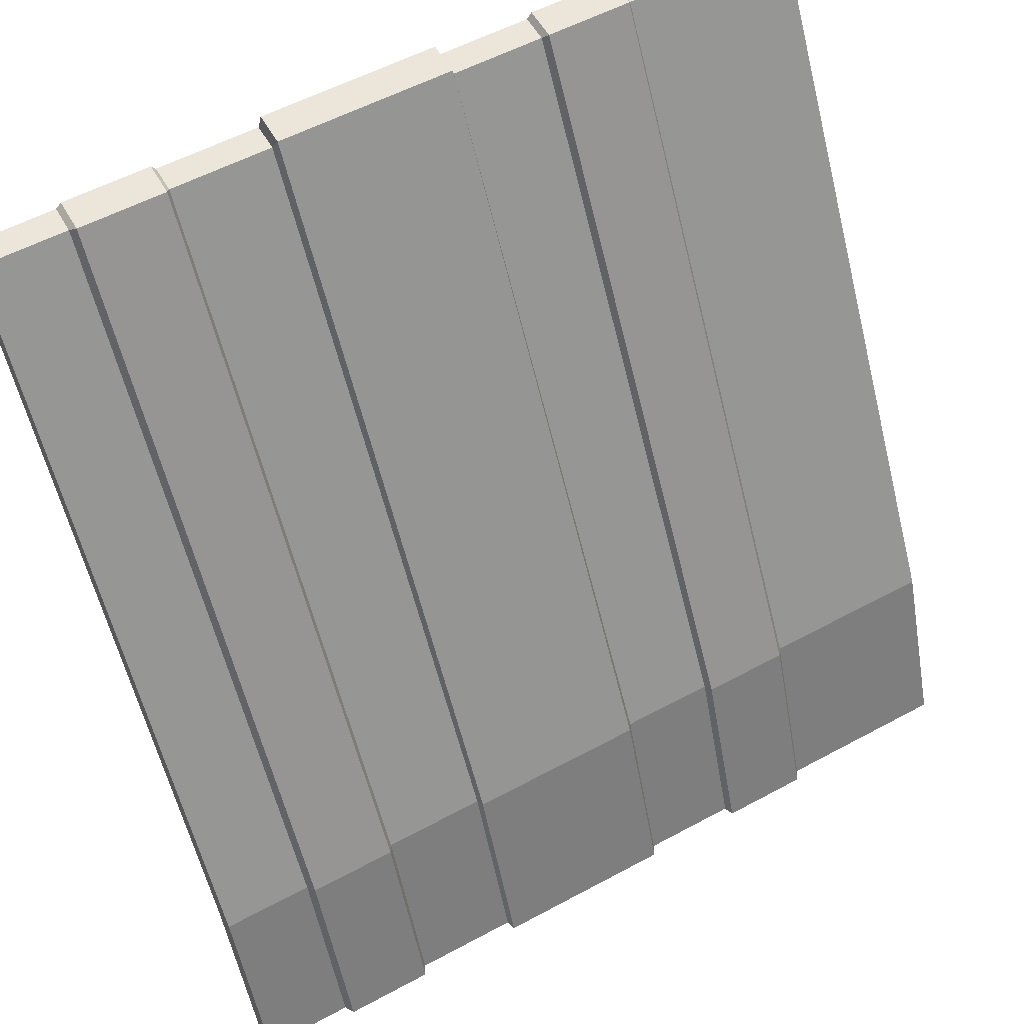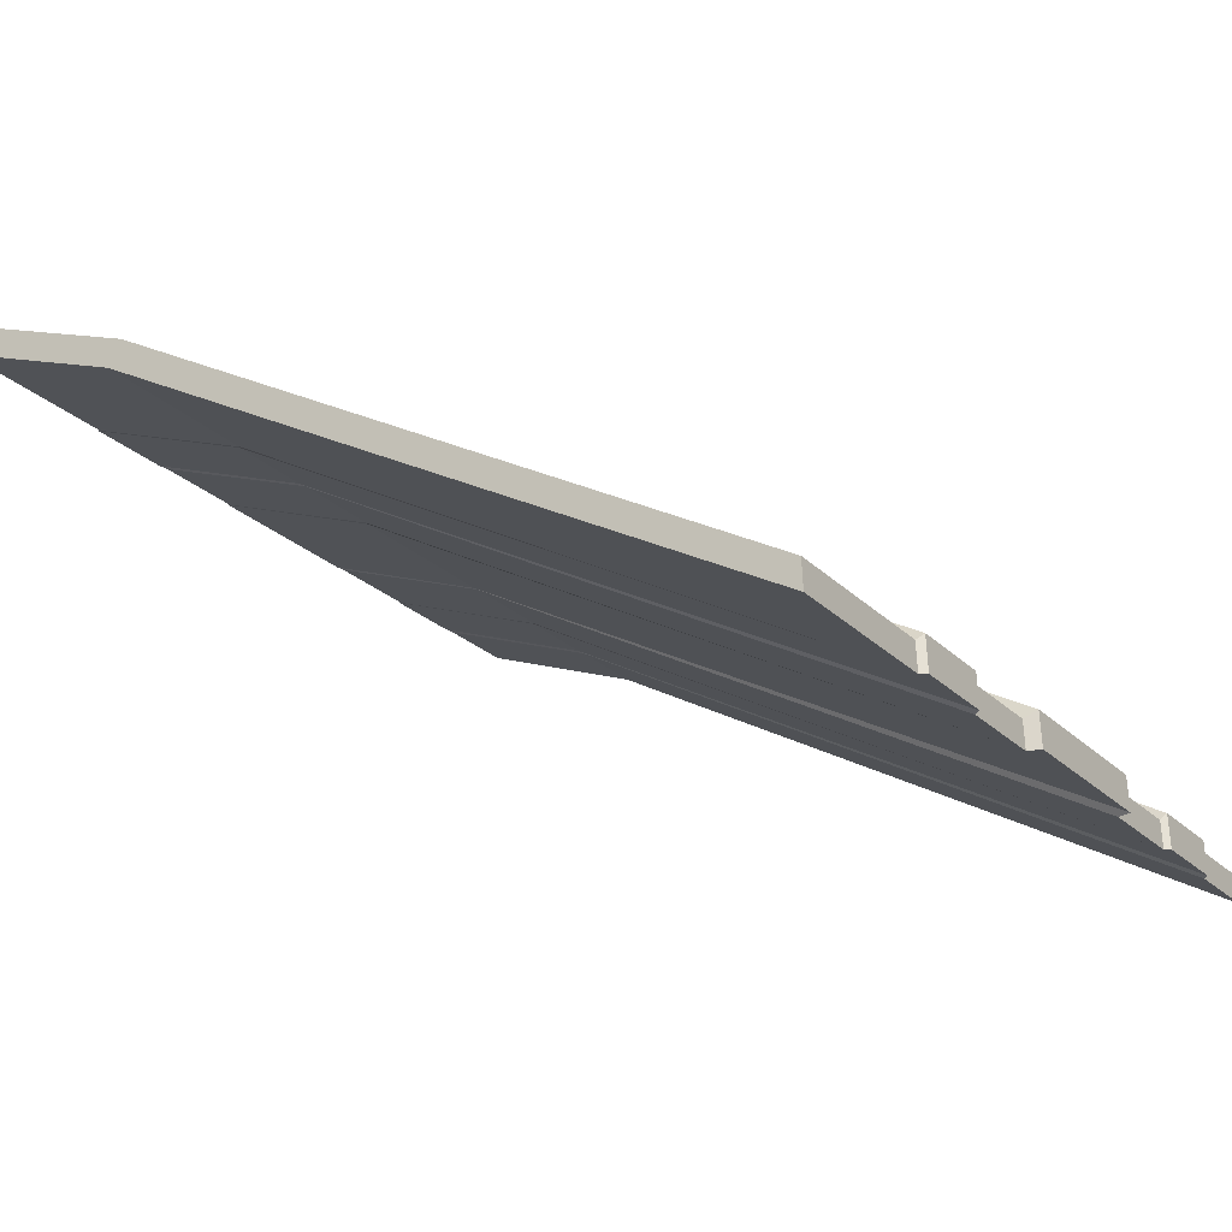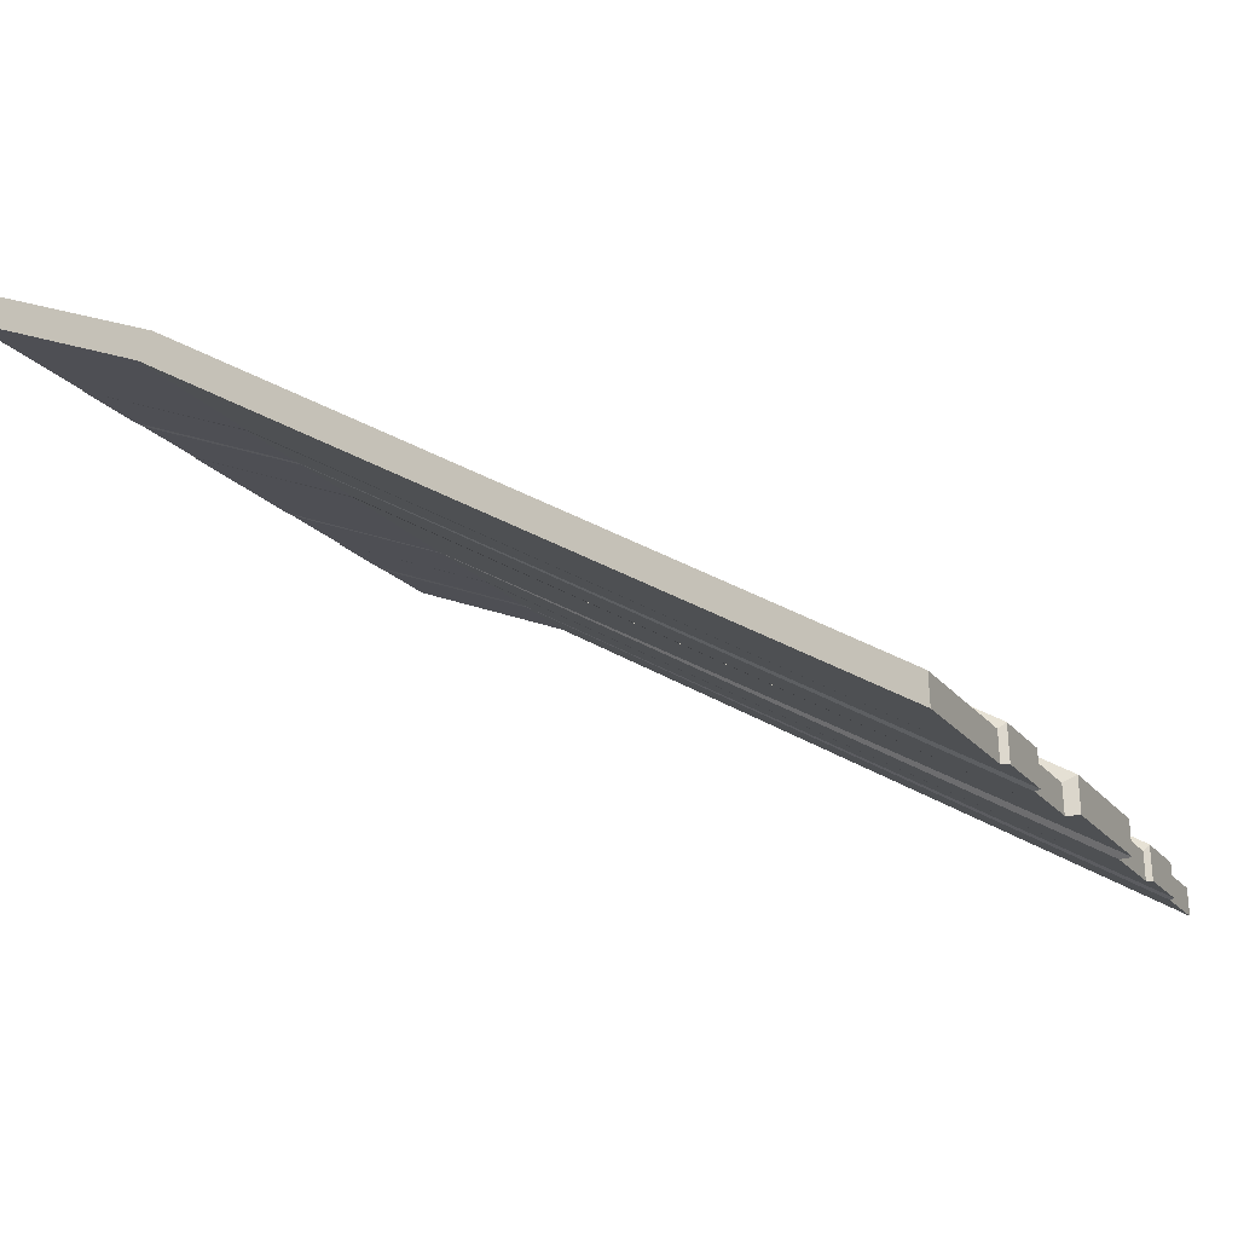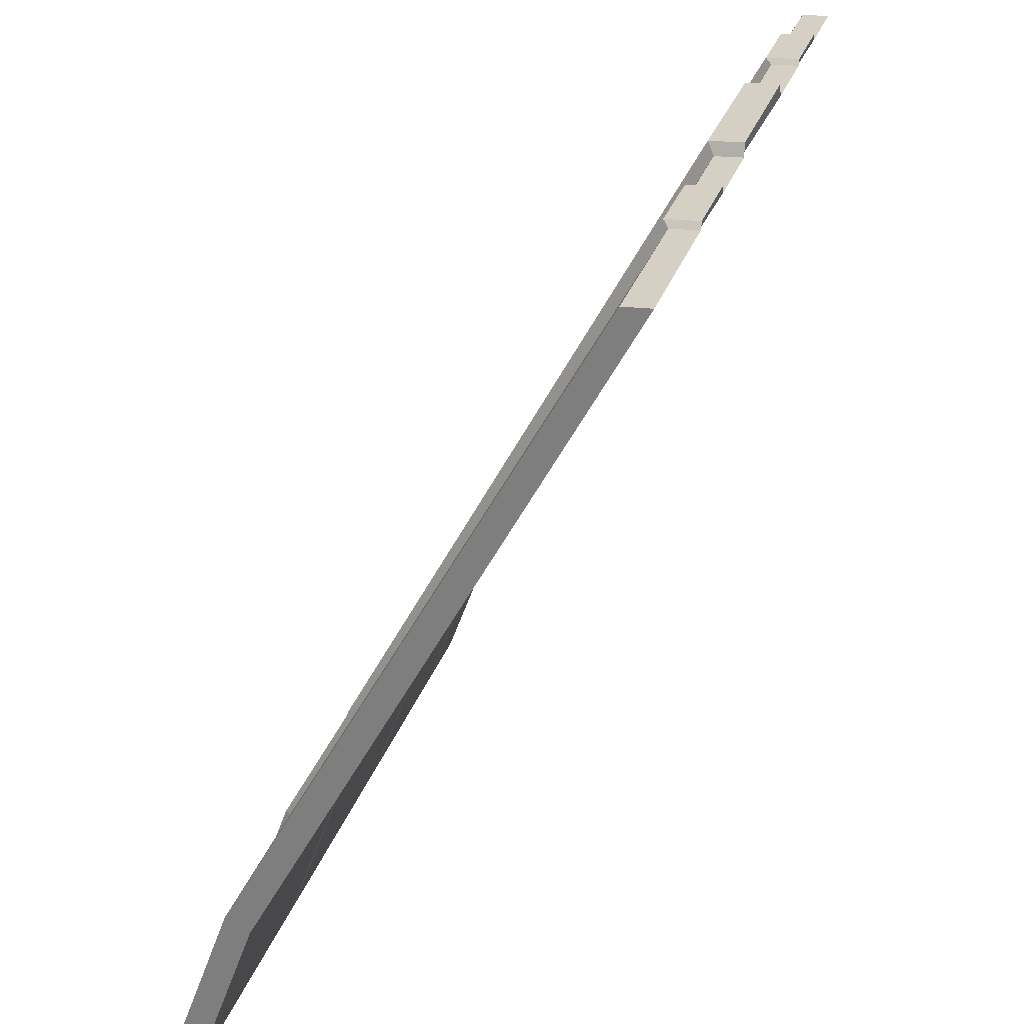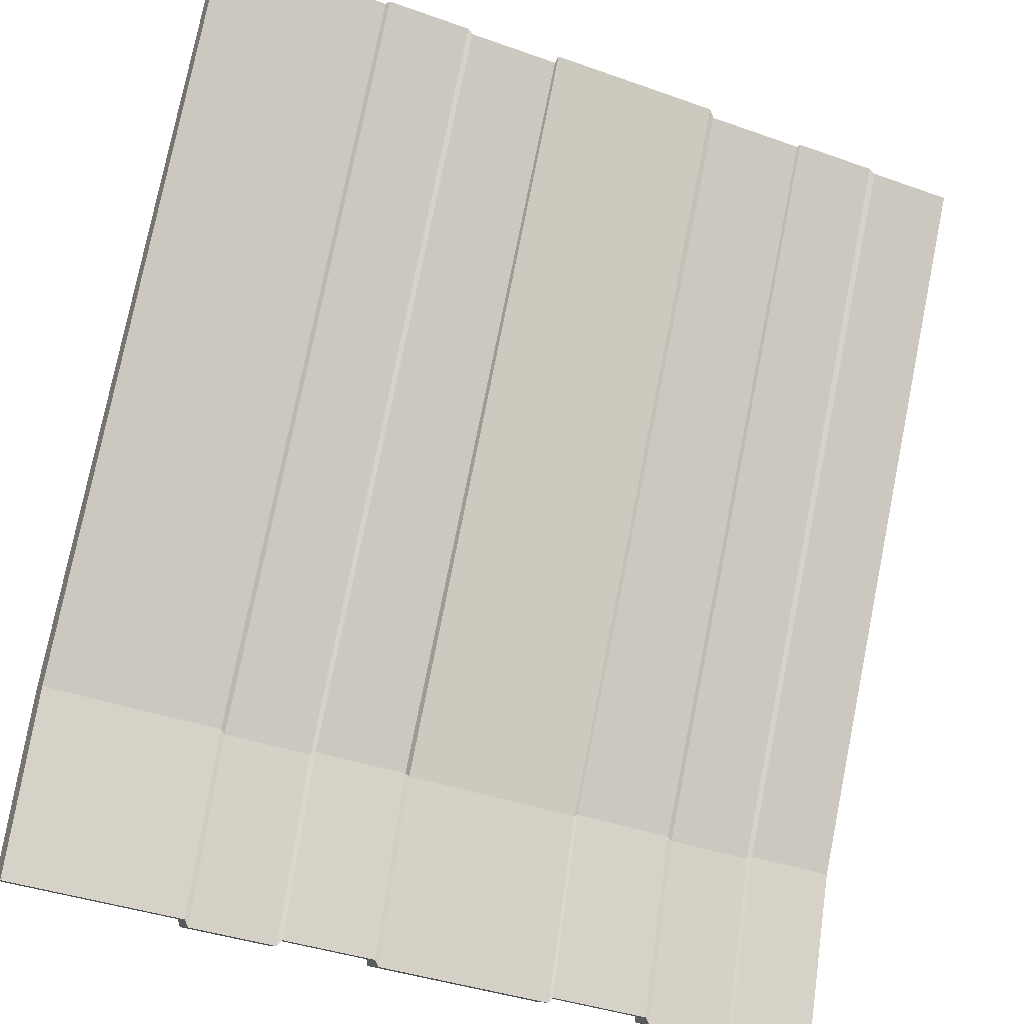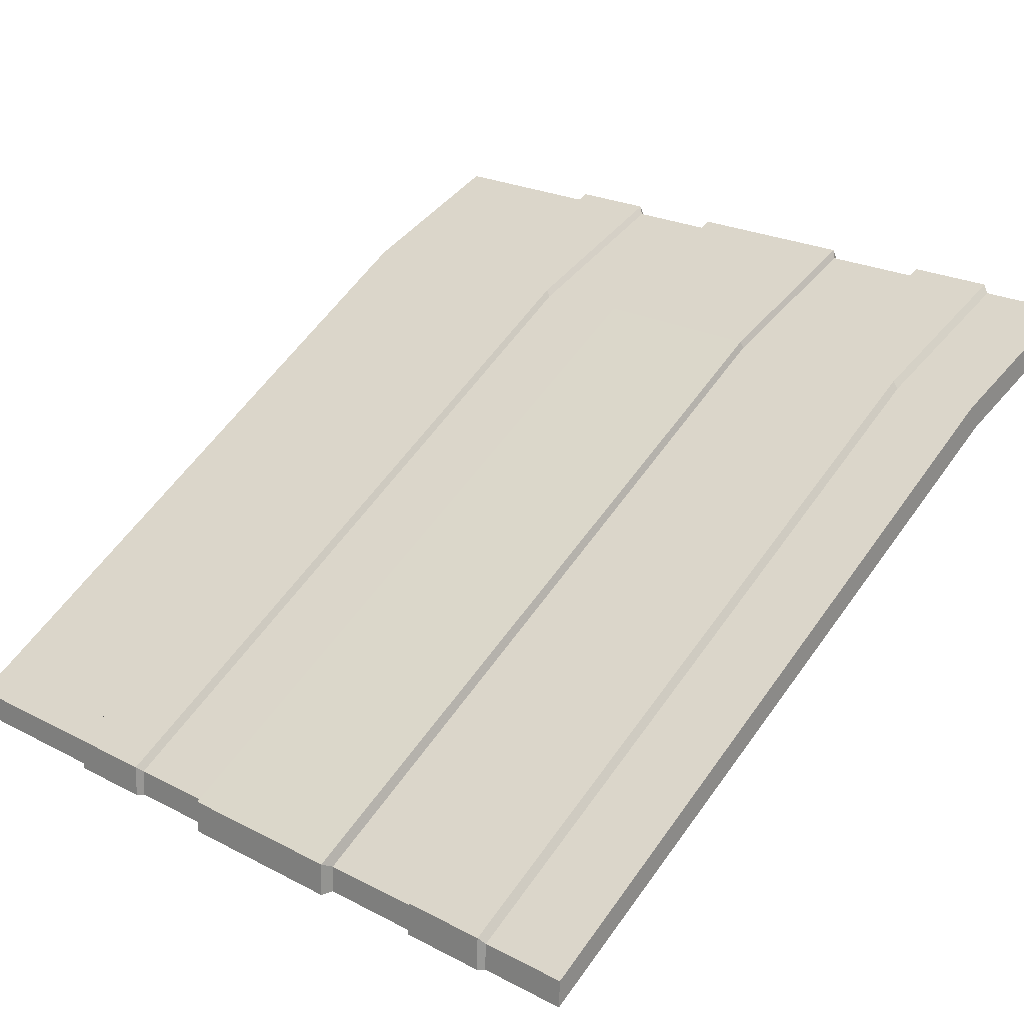
<metadata>
{"format":"obj","ext":"obj","renderer":"f3d","projection":"perspective","resolution":1024,"background":"white","views":[{"elev":54.9,"azim":150.2,"up":"+Z"},{"elev":-23.3,"azim":-57.9,"up":"+Y"},{"elev":-16.8,"azim":-66.7,"up":"+Y"},{"elev":27.2,"azim":-74.4,"up":"+Z"},{"elev":-38.7,"azim":-24.2,"up":"+Z"},{"elev":23.2,"azim":41.3,"up":"+Y"}]}
</metadata>
<code>
v -150 -163.5 148.8
v -150 -10.66 -149.8
v -52.91 -10.66 -149.8
v -52.91 -163.5 148.8
v -19.41 -10.66 -149.8
v -19.41 -163.5 148.8
v 47.26 -10.66 -149.8
v 47.26 -163.5 148.8
v 118.3 -10.66 -149.8
v 118.3 -163.5 148.8
v -87.37 -10.66 -149.8
v -87.37 -163.5 148.8
v 150 -10.66 -149.8
v 150 -163.5 148.8
v 150 -153.7 148.4
v 150 -1.984 -145.2
v -87.37 -153.7 148.4
v -52.91 -153.7 148.4
v -52.91 -1.984 -145.2
v -87.37 -1.984 -145.2
v -19.41 -153.7 148.4
v -19.41 -1.984 -145.2
v 47.26 -153.7 148.4
v 47.26 -1.984 -145.2
v 118.3 -153.7 148.4
v 118.3 -1.984 -145.2
v -150 -153.7 148.4
v -150 -1.984 -145.2
v 83.75 -153.7 148.4
v 83.75 -1.984 -145.2
v 83.75 -10.66 -149.8
v 83.75 -163.5 148.8
v 46.21 -151.2 152.8
v 46.21 1.013 -146
v 46.21 -9.696 -151.6
v 46.21 -163.3 153.3
v -17.78 -151.2 152.8
v -17.78 1.013 -146
v -17.78 -9.696 -151.6
v -17.78 -163.3 153.3
v -85.72 -151.7 150.6
v -85.72 0.7805 -146.4
v -85.72 -9.58 -151.8
v -85.72 -163.4 151.1
v -54.55 -151.7 150.6
v -54.55 0.7805 -146.4
v -54.55 -9.58 -151.8
v -54.55 -163.4 151.1
v 85.31 0.9456 -145.9
v 85.31 -9.729 -151.5
v 85.31 -163.4 150.8
v 85.31 -151.4 150.3
v 116.4 0.9456 -145.9
v 116.4 -9.729 -151.5
v 116.4 -163.4 150.8
v 116.4 -151.4 150.3
v -85.72 -22.33 -83.75
v -87.37 -24.66 -83.41
v -150 -24.66 -83.41
v -150 -33.33 -87.96
v -87.37 -33.33 -87.96
v -85.72 -32.69 -89.19
v -54.55 -32.69 -89.19
v -52.91 -33.33 -87.96
v -19.41 -33.33 -87.96
v -17.78 -32.98 -88.63
v 46.21 -32.98 -88.63
v 47.26 -33.33 -87.96
v 83.75 -33.33 -87.96
v 85.31 -32.78 -89.02
v 116.4 -32.78 -89.02
v 118.3 -33.33 -87.96
v 150 -33.33 -87.96
v 150 -24.66 -83.41
v 118.3 -24.66 -83.41
v 116.4 -22.1 -83.42
v 85.31 -22.1 -83.42
v 83.75 -24.66 -83.41
v 47.26 -24.66 -83.41
v 46.21 -22.27 -83.01
v -17.78 -22.27 -83.01
v -19.41 -24.66 -83.41
v -52.91 -24.66 -83.41
v -54.55 -22.33 -83.75
f 12 44 41 17
f 43 11 20 42
f 4 6 21 18
f 5 3 19 22
f 6 40 37 21
f 39 5 22 38
f 8 32 29 23
f 31 7 24 30
f 1 12 17 27
f 11 2 28 20
f 10 14 15 25
f 13 9 26 16
f 50 31 30 49
f 29 32 51 52
f 7 35 34 24
f 33 36 8 23
f 35 39 38 34
f 37 40 36 33
f 47 43 42 46
f 41 44 48 45
f 3 47 46 19
f 45 48 4 18
f 54 50 49 53
f 52 51 55 56
f 9 54 53 26
f 56 55 10 25
f 58 57 42 20
f 59 58 20 28
f 2 60 59 28
f 61 60 2 11
f 62 61 11 43
f 63 62 43 47
f 64 63 47 3
f 65 64 3 5
f 66 65 5 39
f 67 66 39 35
f 68 67 35 7
f 69 68 7 31
f 70 69 31 50
f 71 70 50 54
f 72 71 54 9
f 73 72 9 13
f 74 73 13 16
f 75 74 16 26
f 53 76 75 26
f 49 77 76 53
f 78 77 49 30
f 79 78 30 24
f 80 79 24 34
f 81 80 34 38
f 82 81 38 22
f 83 82 22 19
f 84 83 19 46
f 57 84 46 42
f 17 41 57 58
f 59 27 17 58
f 60 1 27 59
f 61 12 1 60
f 62 44 12 61
f 63 48 44 62
f 64 4 48 63
f 65 6 4 64
f 66 40 6 65
f 67 36 40 66
f 68 8 36 67
f 69 32 8 68
f 70 51 32 69
f 71 55 51 70
f 72 10 55 71
f 73 14 10 72
f 74 15 14 73
f 75 25 15 74
f 76 56 25 75
f 77 52 56 76
f 78 29 52 77
f 79 23 29 78
f 80 33 23 79
f 81 37 33 80
f 82 21 37 81
f 83 18 21 82
f 84 45 18 83
f 57 41 45 84

</code>
